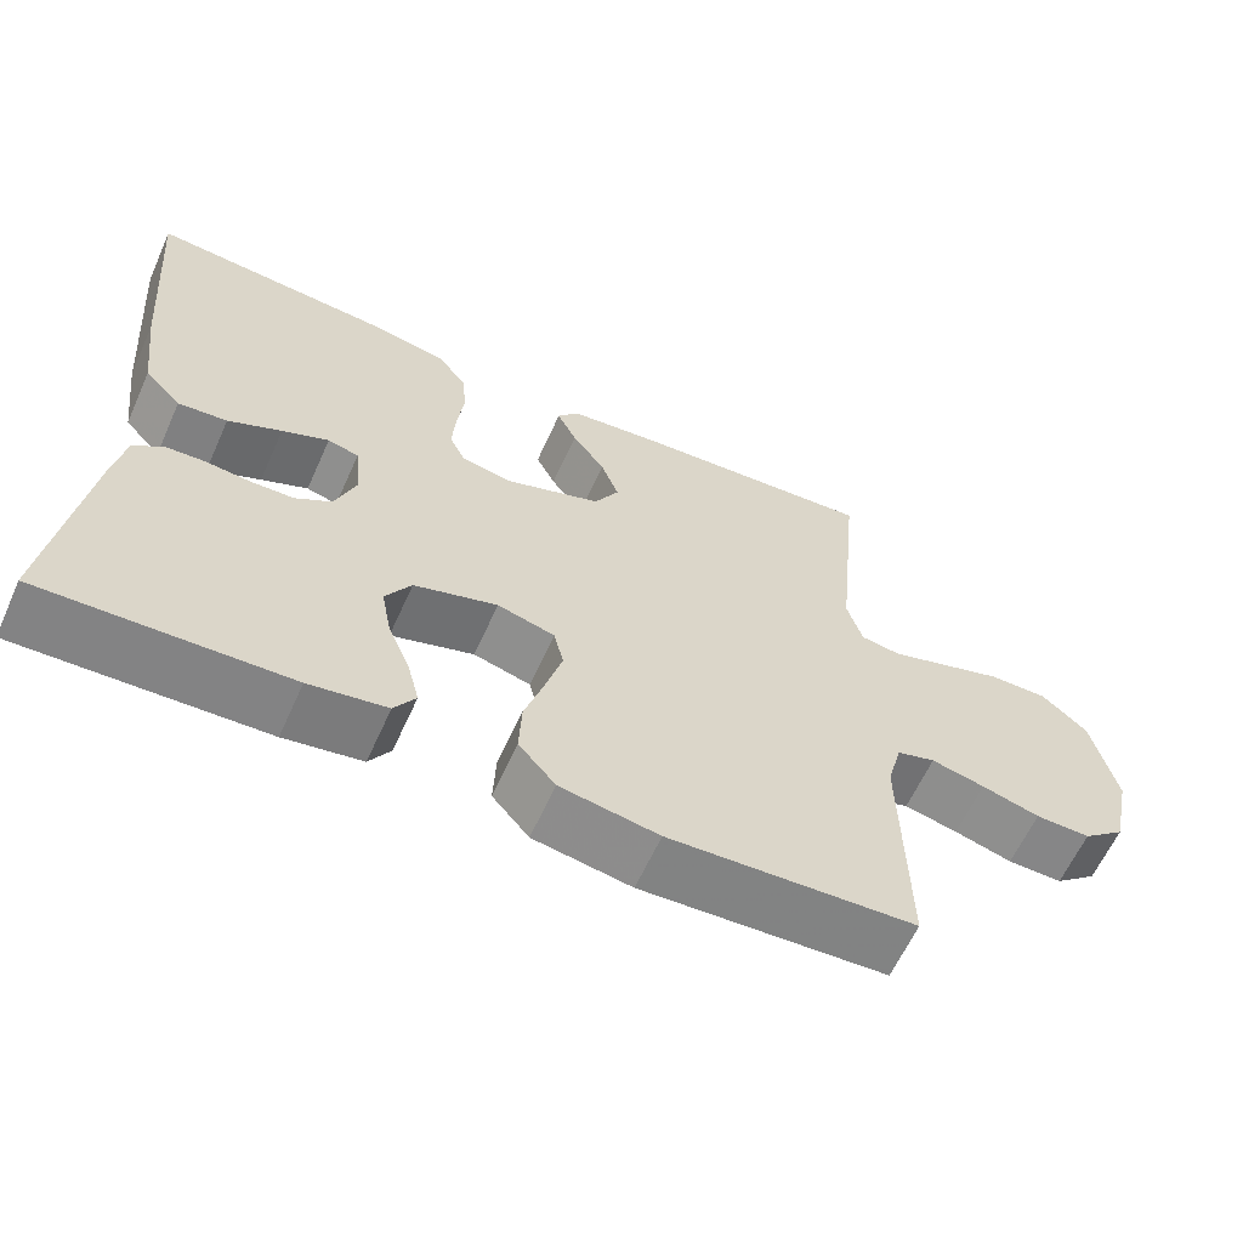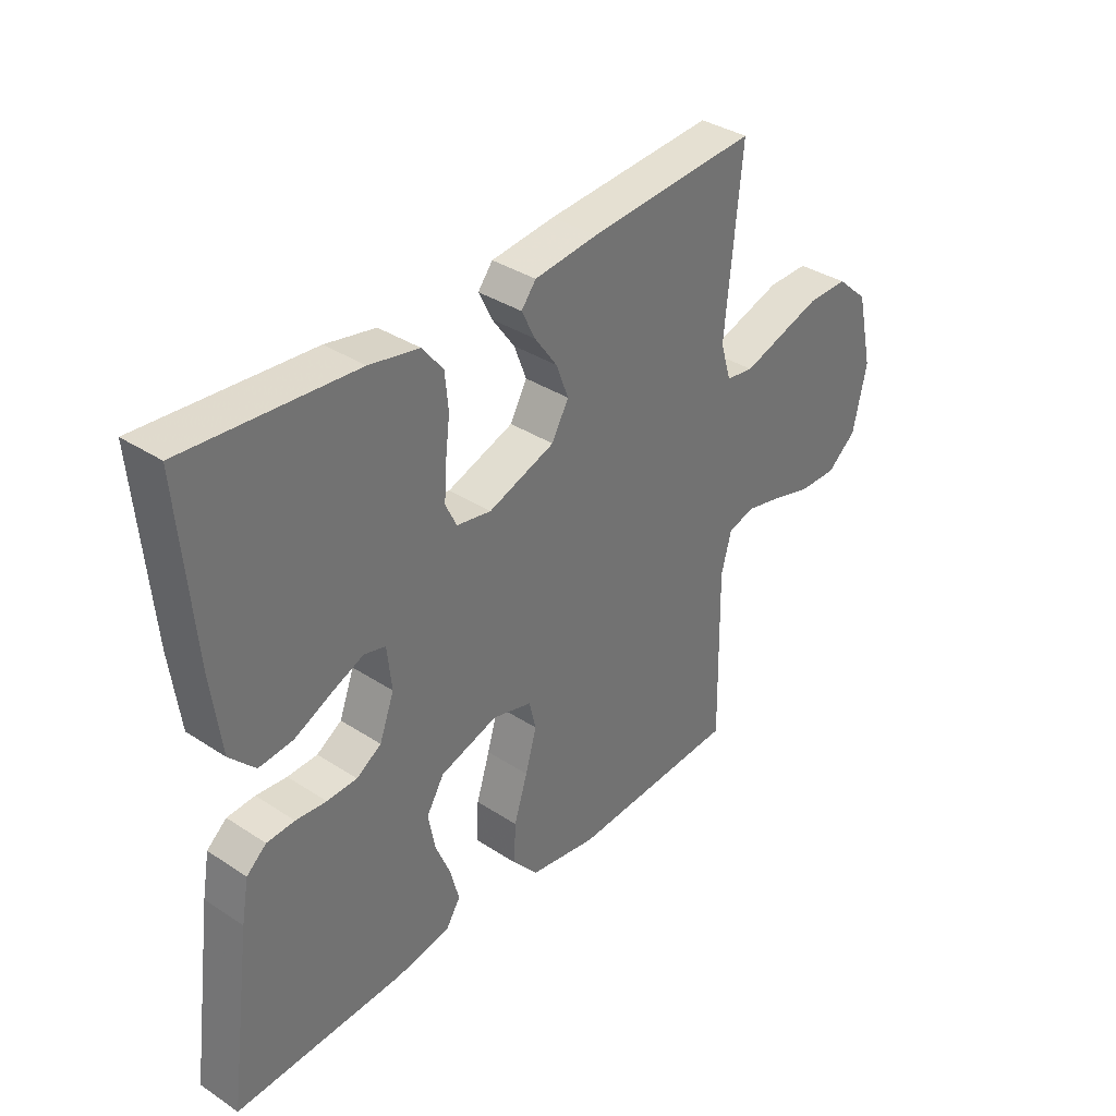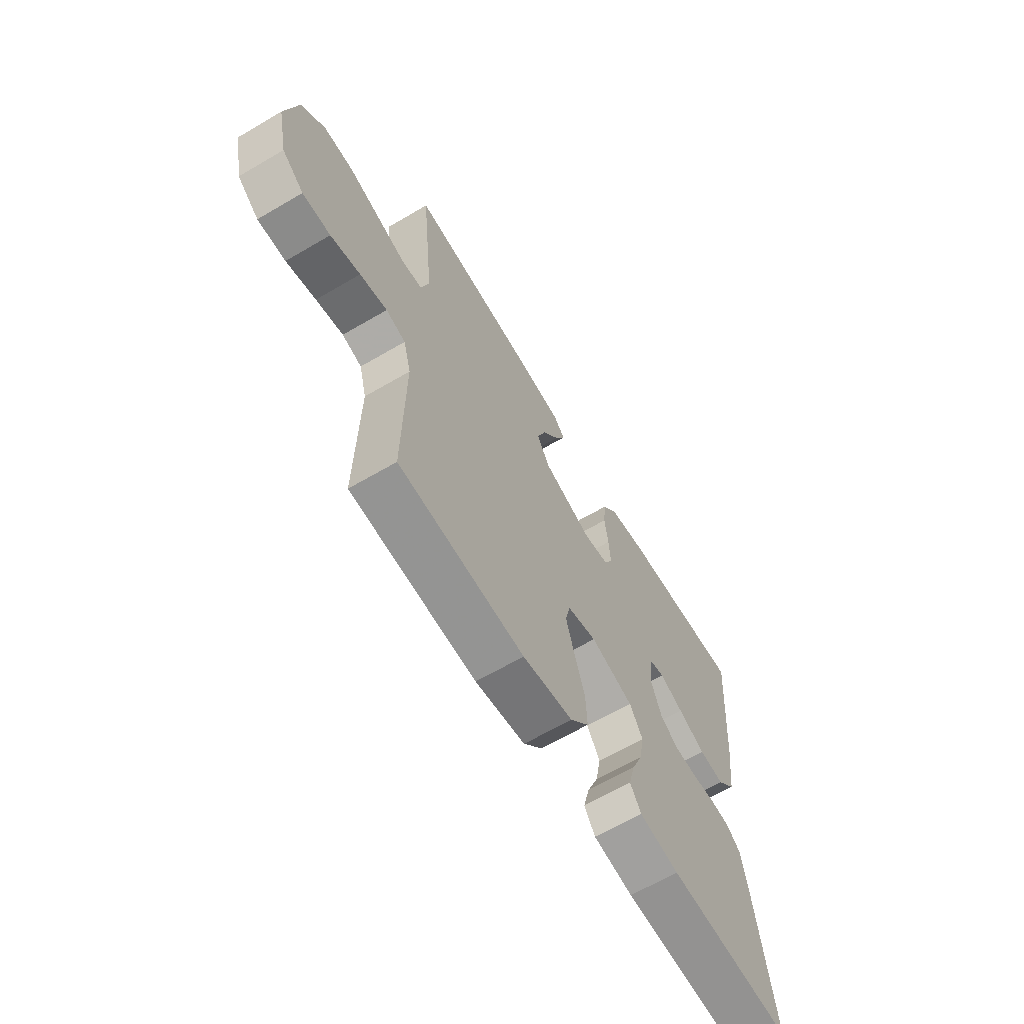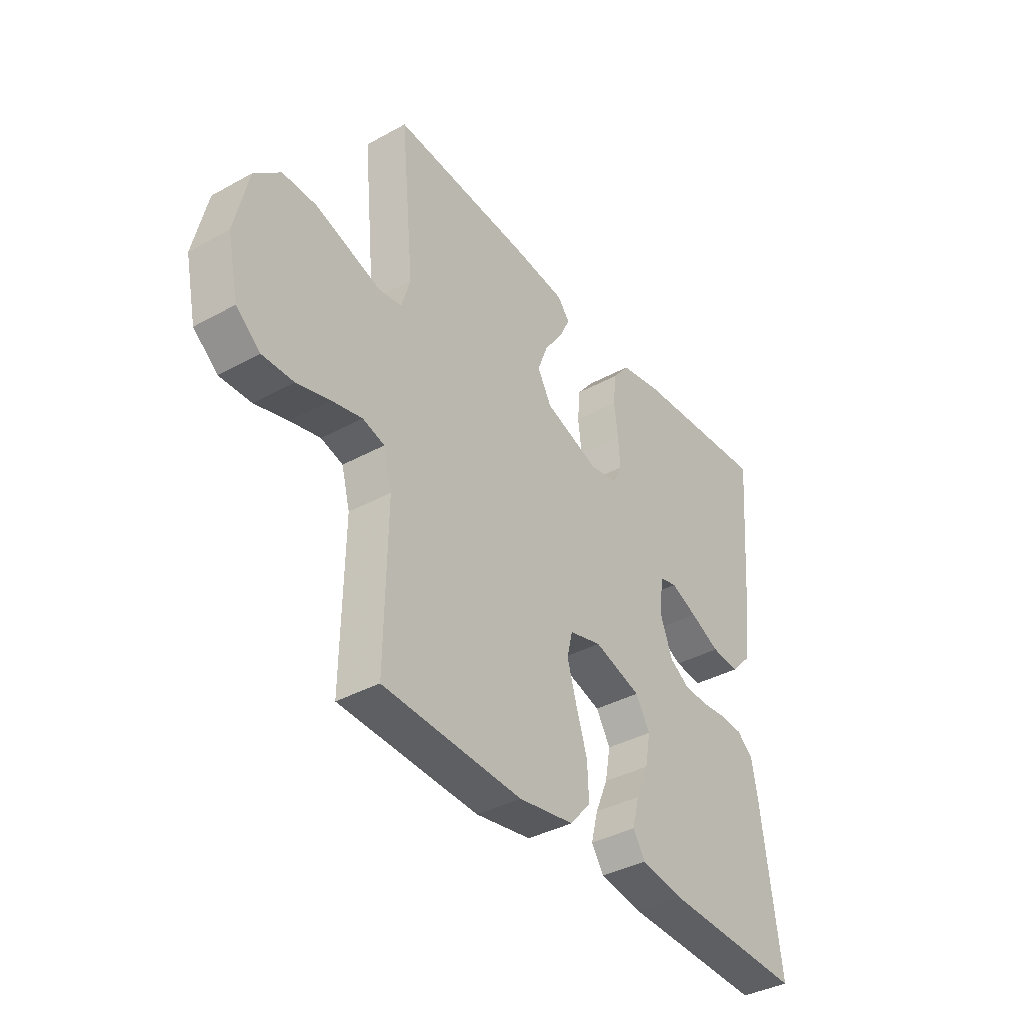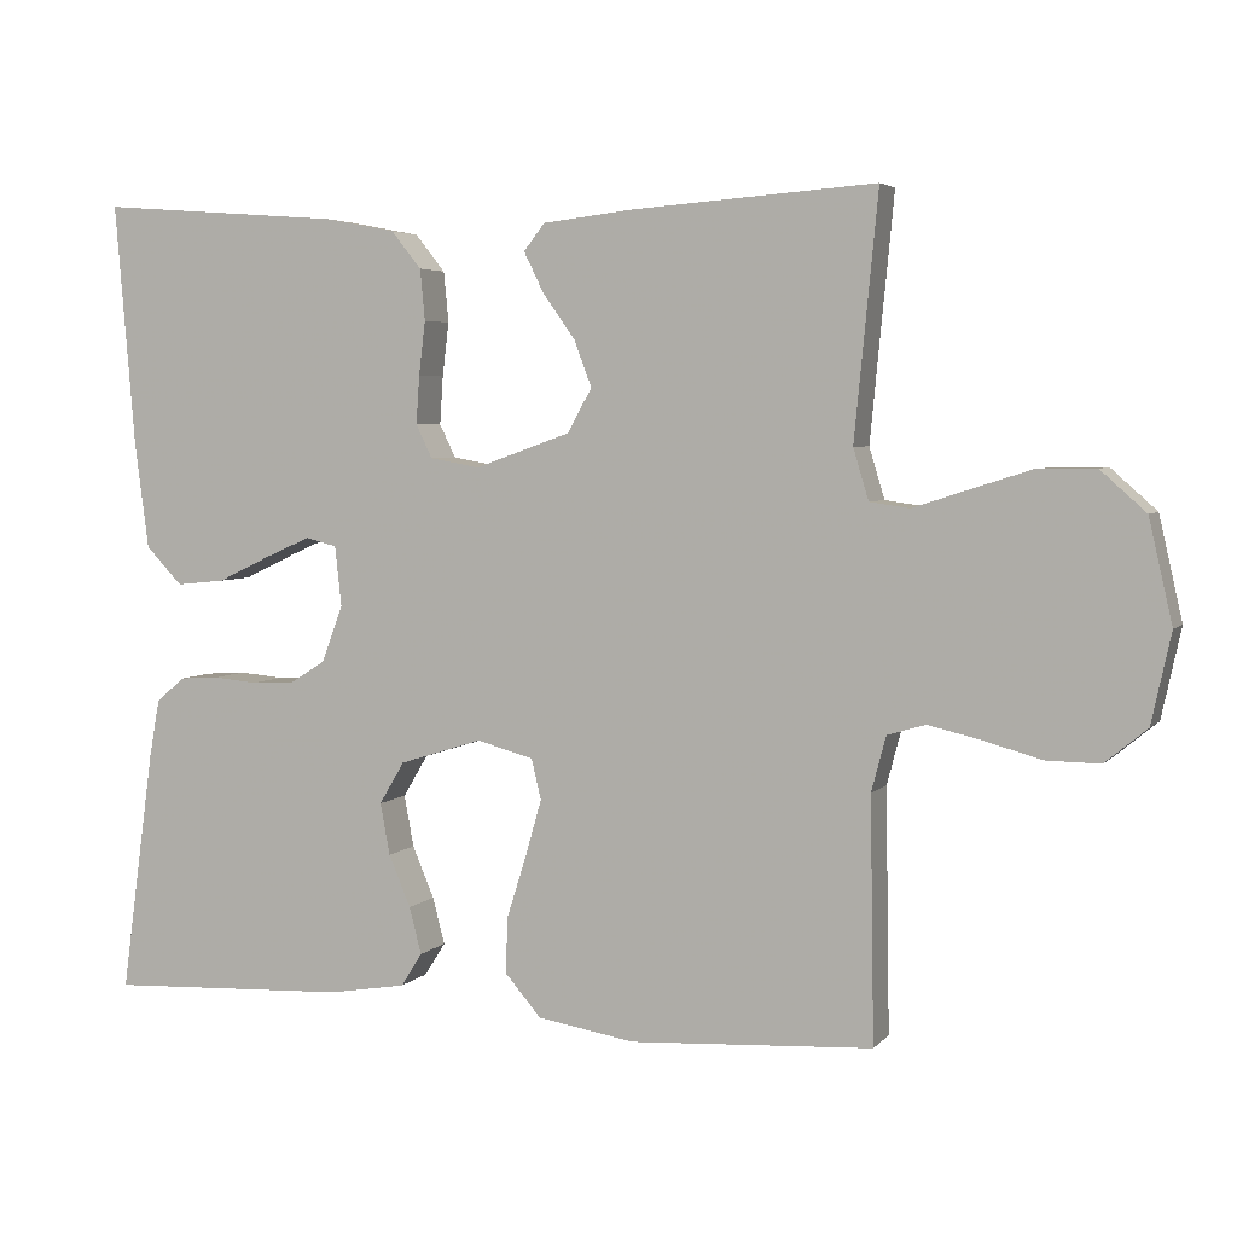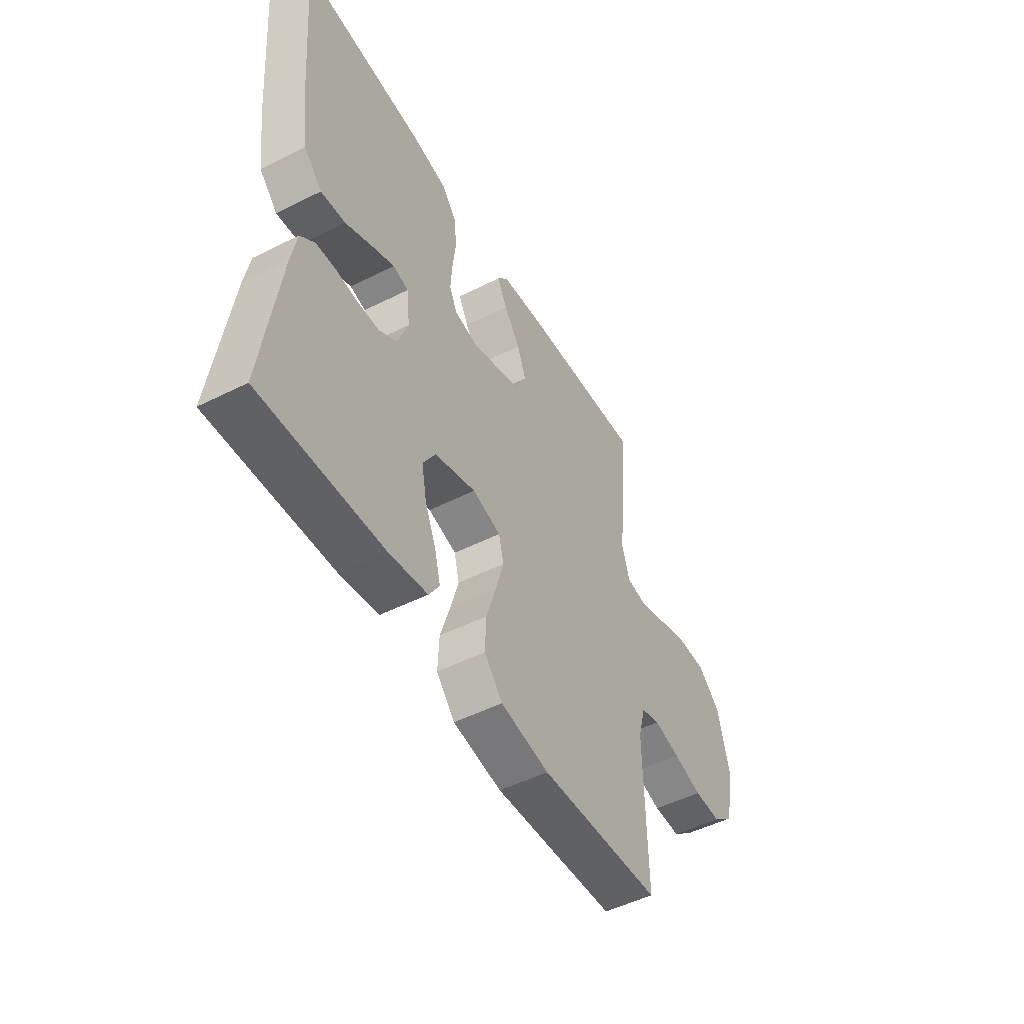
<metadata>
{"format":"obj","ext":"obj","renderer":"f3d","projection":"perspective","resolution":1024,"background":"white","views":[{"elev":-62.0,"azim":-24.3,"up":"+Z"},{"elev":35.9,"azim":-49.3,"up":"+Z"},{"elev":-64.4,"azim":120.6,"up":"+Z"},{"elev":-37.9,"azim":125.0,"up":"+Z"},{"elev":4.3,"azim":20.6,"up":"+Z"},{"elev":-49.9,"azim":-61.0,"up":"+Z"}]}
</metadata>
<code>
v 0.5 0.07 -0.5
v 0.2 0.07 -0.517
v 0.08 0.07 -0.497
v 0.035 0.07 -0.445
v 0.038 0.07 -0.375
v 0.062 0.07 -0.299
v 0.082 0.07 -0.229
v 0.07 0.07 -0.179
v 0 0.07 -0.16
v -0.102 0.07 -0.192
v -0.133 0.07 -0.244
v -0.121 0.07 -0.308
v -0.094 0.07 -0.372
v -0.079 0.07 -0.43
v -0.105 0.07 -0.471
v -0.2 0.07 -0.487
v -0.5 0.07 -0.5
v -0.459 0.07 -0.2
v -0.446 0.07 -0.128
v -0.411 0.07 -0.098
v -0.362 0.07 -0.095
v -0.308 0.07 -0.1
v -0.255 0.07 -0.098
v -0.211 0.07 -0.07
v -0.185 0.07 0
v -0.193 0.07 0.074
v -0.231 0.07 0.084
v -0.288 0.07 0.059
v -0.353 0.07 0.028
v -0.413 0.07 0.022
v -0.458 0.07 0.069
v -0.475 0.07 0.2
v -0.5 0.07 0.5
v -0.2 0.07 0.477
v -0.112 0.07 0.46
v -0.075 0.07 0.414
v -0.069 0.07 0.351
v -0.077 0.07 0.285
v -0.081 0.07 0.225
v -0.061 0.07 0.184
v 0 0.07 0.173
v 0.118 0.07 0.215
v 0.148 0.07 0.269
v 0.126 0.07 0.327
v 0.086 0.07 0.383
v 0.062 0.07 0.432
v 0.088 0.07 0.465
v 0.2 0.07 0.478
v 0.5 0.07 0.5
v 0.471 0.07 0.2
v 0.49 0.07 0.137
v 0.539 0.07 0.13
v 0.607 0.07 0.152
v 0.682 0.07 0.176
v 0.754 0.07 0.177
v 0.81 0.07 0.127
v 0.839 0.07 0
v 0.815 0.07 -0.111
v 0.763 0.07 -0.154
v 0.696 0.07 -0.153
v 0.625 0.07 -0.133
v 0.56 0.07 -0.118
v 0.513 0.07 -0.132
v 0.495 0.07 -0.2
v 0.5 0 -0.5
v 0.2 0 -0.517
v 0.08 0 -0.497
v 0.035 0 -0.445
v 0.038 0 -0.375
v 0.062 0 -0.299
v 0.082 0 -0.229
v 0.07 0 -0.179
v 0 0 -0.16
v -0.102 0 -0.192
v -0.133 0 -0.244
v -0.121 0 -0.308
v -0.094 0 -0.372
v -0.079 0 -0.43
v -0.105 0 -0.471
v -0.2 0 -0.487
v -0.5 0 -0.5
v -0.459 0 -0.2
v -0.446 0 -0.128
v -0.411 0 -0.098
v -0.362 0 -0.095
v -0.308 0 -0.1
v -0.255 0 -0.098
v -0.211 0 -0.07
v -0.185 0 0
v -0.193 0 0.074
v -0.231 0 0.084
v -0.288 0 0.059
v -0.353 0 0.028
v -0.413 0 0.022
v -0.458 0 0.069
v -0.475 0 0.2
v -0.5 0 0.5
v -0.2 0 0.477
v -0.112 0 0.46
v -0.075 0 0.414
v -0.069 0 0.351
v -0.077 0 0.285
v -0.081 0 0.225
v -0.061 0 0.184
v 0 0 0.173
v 0.118 0 0.215
v 0.148 0 0.269
v 0.126 0 0.327
v 0.086 0 0.383
v 0.062 0 0.432
v 0.088 0 0.465
v 0.2 0 0.478
v 0.5 0 0.5
v 0.471 0 0.2
v 0.49 0 0.137
v 0.539 0 0.13
v 0.607 0 0.152
v 0.682 0 0.176
v 0.754 0 0.177
v 0.81 0 0.127
v 0.839 0 0
v 0.815 0 -0.111
v 0.763 0 -0.154
v 0.696 0 -0.153
v 0.625 0 -0.133
v 0.56 0 -0.118
v 0.513 0 -0.132
v 0.495 0 -0.2
f 58 59 60 61
f 58 61 62
f 57 58 62
f 56 57 62 63
f 52 53 54 55
f 52 55 56 63
f 47 48 49 50
f 47 50 51
f 44 45 46 47
f 43 44 47 51
f 42 43 51
f 41 42 51
f 35 36 37 38
f 35 38 39
f 34 35 39
f 33 34 39
f 32 33 39 40
f 28 29 30 31
f 27 28 31 32
f 26 27 32 40
f 19 20 21 22
f 19 22 23
f 18 19 23
f 17 18 23
f 16 17 23 24
f 12 13 14 15
f 11 12 15 16
f 3 4 5 6
f 3 6 7
f 64 1 2 3
f 64 3 7
f 63 64 7 8
f 41 51 52 63
f 41 63 8 9
f 25 26 40 41
f 25 41 9 10
f 11 16 24 25
f 10 11 25
f 125 124 123 122
f 126 125 122
f 126 122 121
f 127 126 121 120
f 119 118 117 116
f 127 120 119 116
f 114 113 112 111
f 115 114 111
f 111 110 109 108
f 115 111 108 107
f 115 107 106
f 115 106 105
f 102 101 100 99
f 103 102 99
f 103 99 98
f 103 98 97
f 104 103 97 96
f 95 94 93 92
f 96 95 92 91
f 104 96 91 90
f 86 85 84 83
f 87 86 83
f 87 83 82
f 87 82 81
f 88 87 81 80
f 79 78 77 76
f 80 79 76 75
f 70 69 68 67
f 71 70 67
f 67 66 65 128
f 71 67 128
f 72 71 128 127
f 127 116 115 105
f 73 72 127 105
f 105 104 90 89
f 74 73 105 89
f 89 88 80 75
f 89 75 74
f 1 65 66 2
f 2 66 67 3
f 3 67 68 4
f 4 68 69 5
f 5 69 70 6
f 6 70 71 7
f 7 71 72 8
f 8 72 73 9
f 9 73 74 10
f 10 74 75 11
f 11 75 76 12
f 12 76 77 13
f 13 77 78 14
f 14 78 79 15
f 15 79 80 16
f 16 80 81 17
f 17 81 82 18
f 18 82 83 19
f 19 83 84 20
f 20 84 85 21
f 21 85 86 22
f 22 86 87 23
f 23 87 88 24
f 24 88 89 25
f 25 89 90 26
f 26 90 91 27
f 27 91 92 28
f 28 92 93 29
f 29 93 94 30
f 30 94 95 31
f 31 95 96 32
f 32 96 97 33
f 33 97 98 34
f 34 98 99 35
f 35 99 100 36
f 36 100 101 37
f 37 101 102 38
f 38 102 103 39
f 39 103 104 40
f 40 104 105 41
f 41 105 106 42
f 42 106 107 43
f 43 107 108 44
f 44 108 109 45
f 45 109 110 46
f 46 110 111 47
f 47 111 112 48
f 48 112 113 49
f 49 113 114 50
f 50 114 115 51
f 51 115 116 52
f 52 116 117 53
f 53 117 118 54
f 54 118 119 55
f 55 119 120 56
f 56 120 121 57
f 57 121 122 58
f 58 122 123 59
f 59 123 124 60
f 60 124 125 61
f 61 125 126 62
f 62 126 127 63
f 63 127 128 64
f 64 128 65 1

</code>
